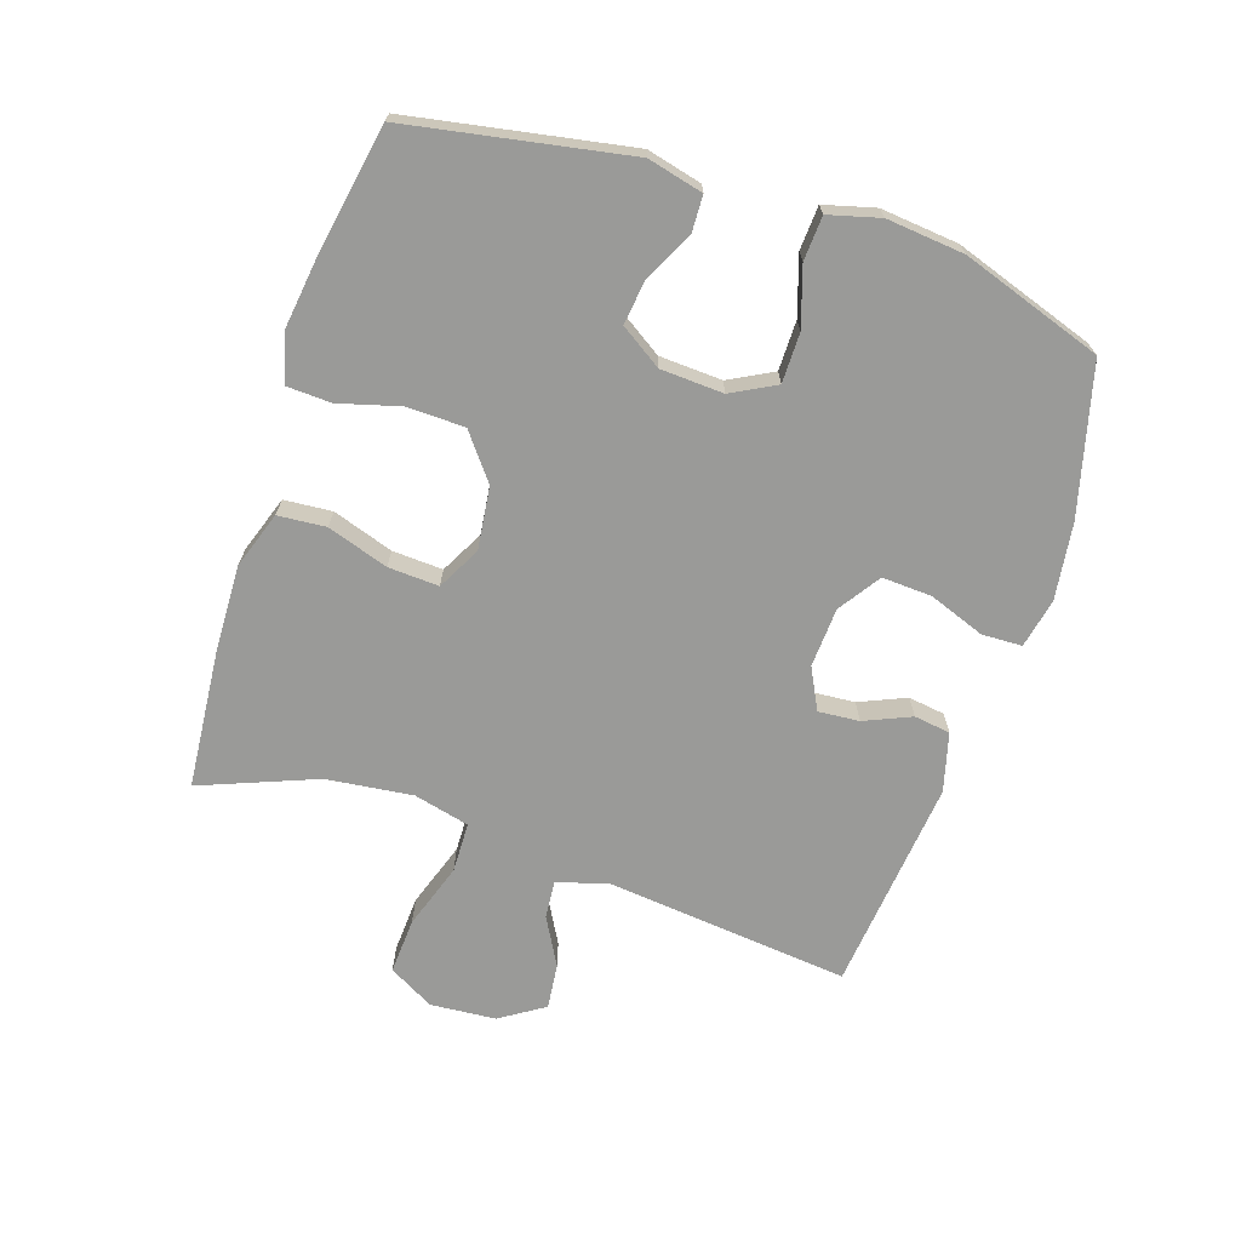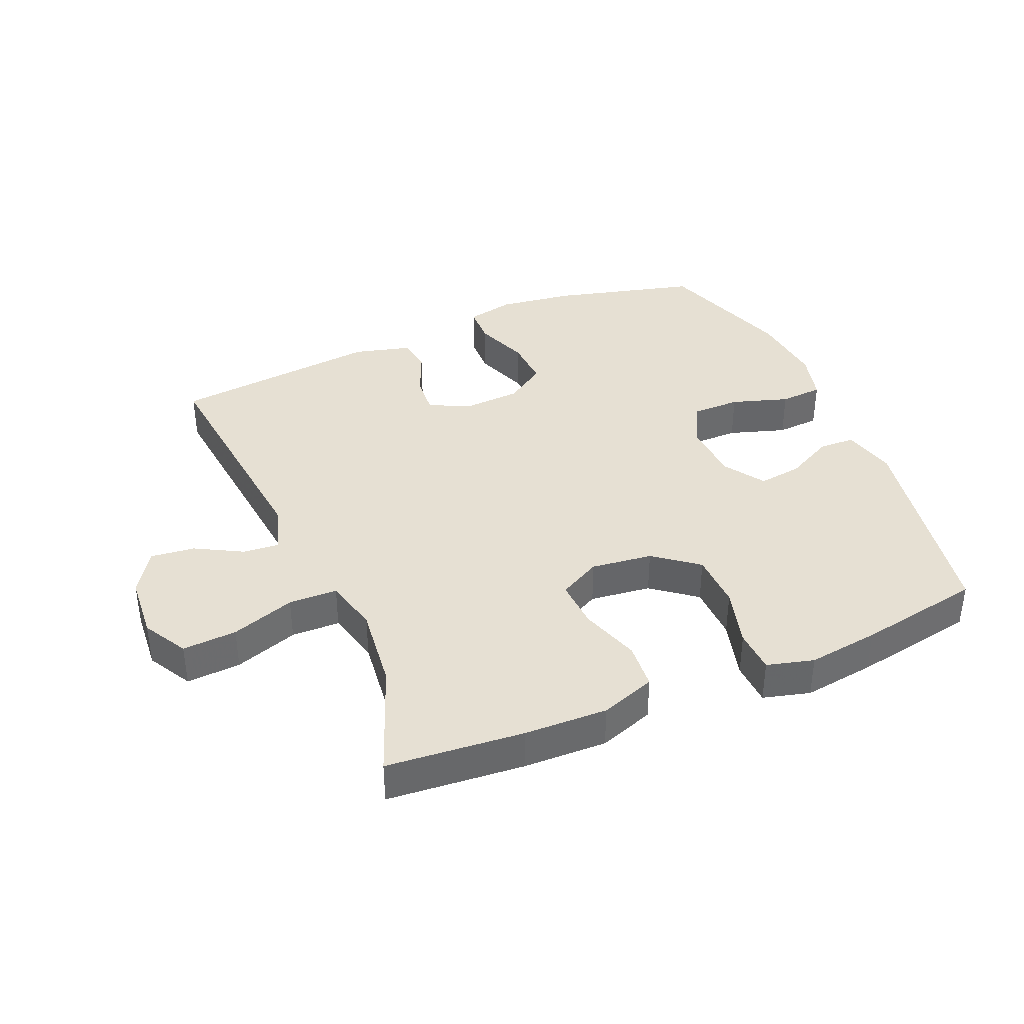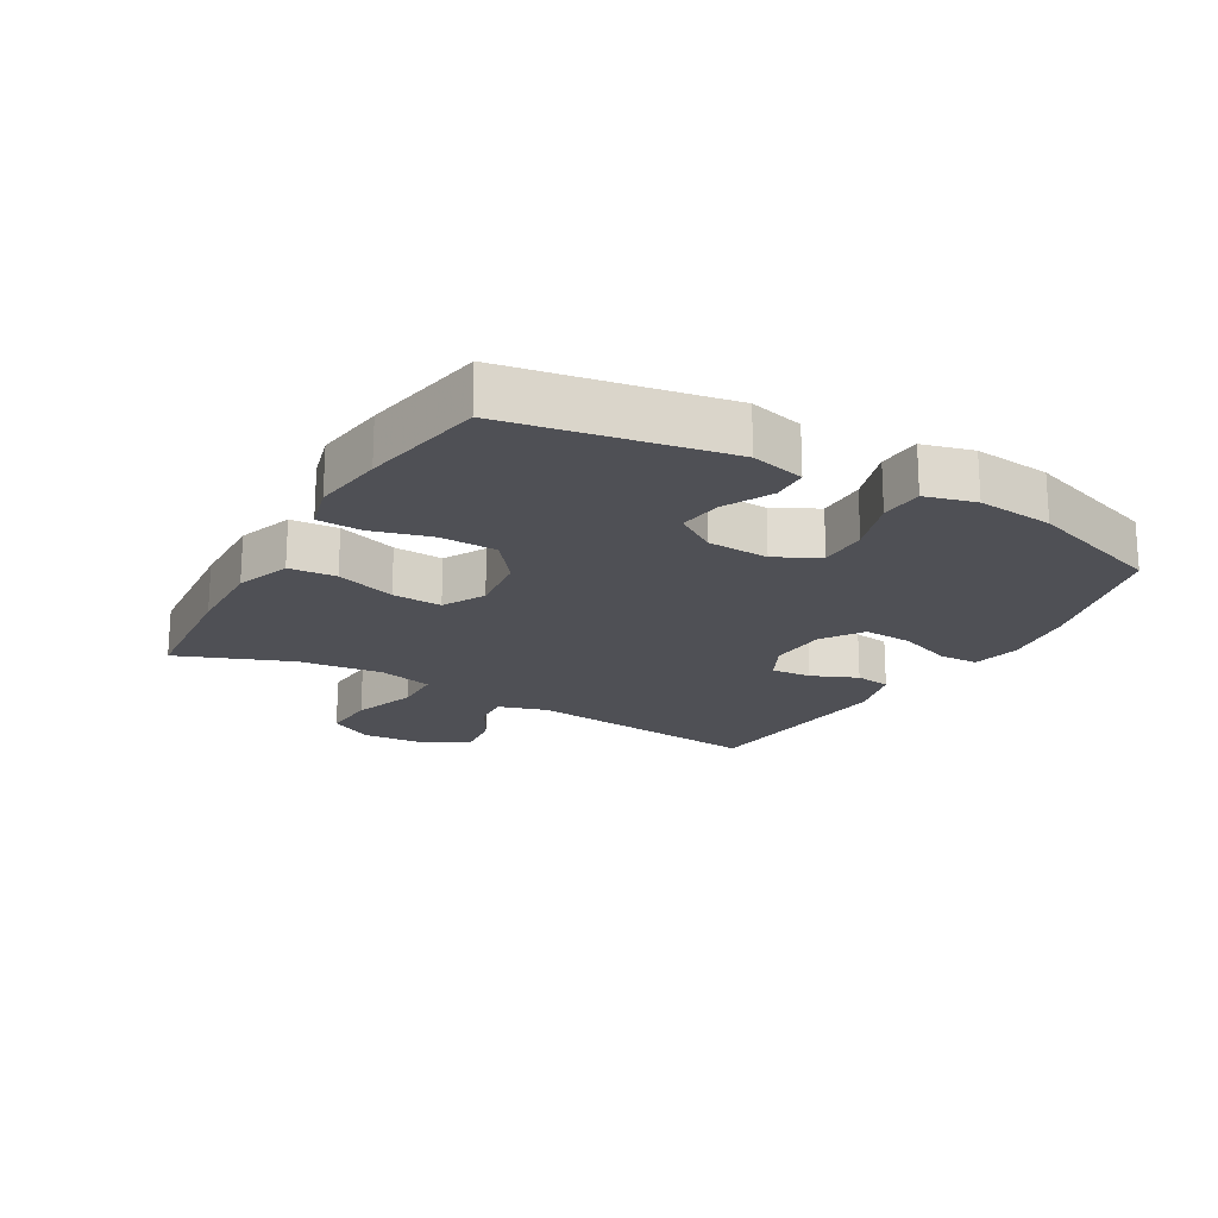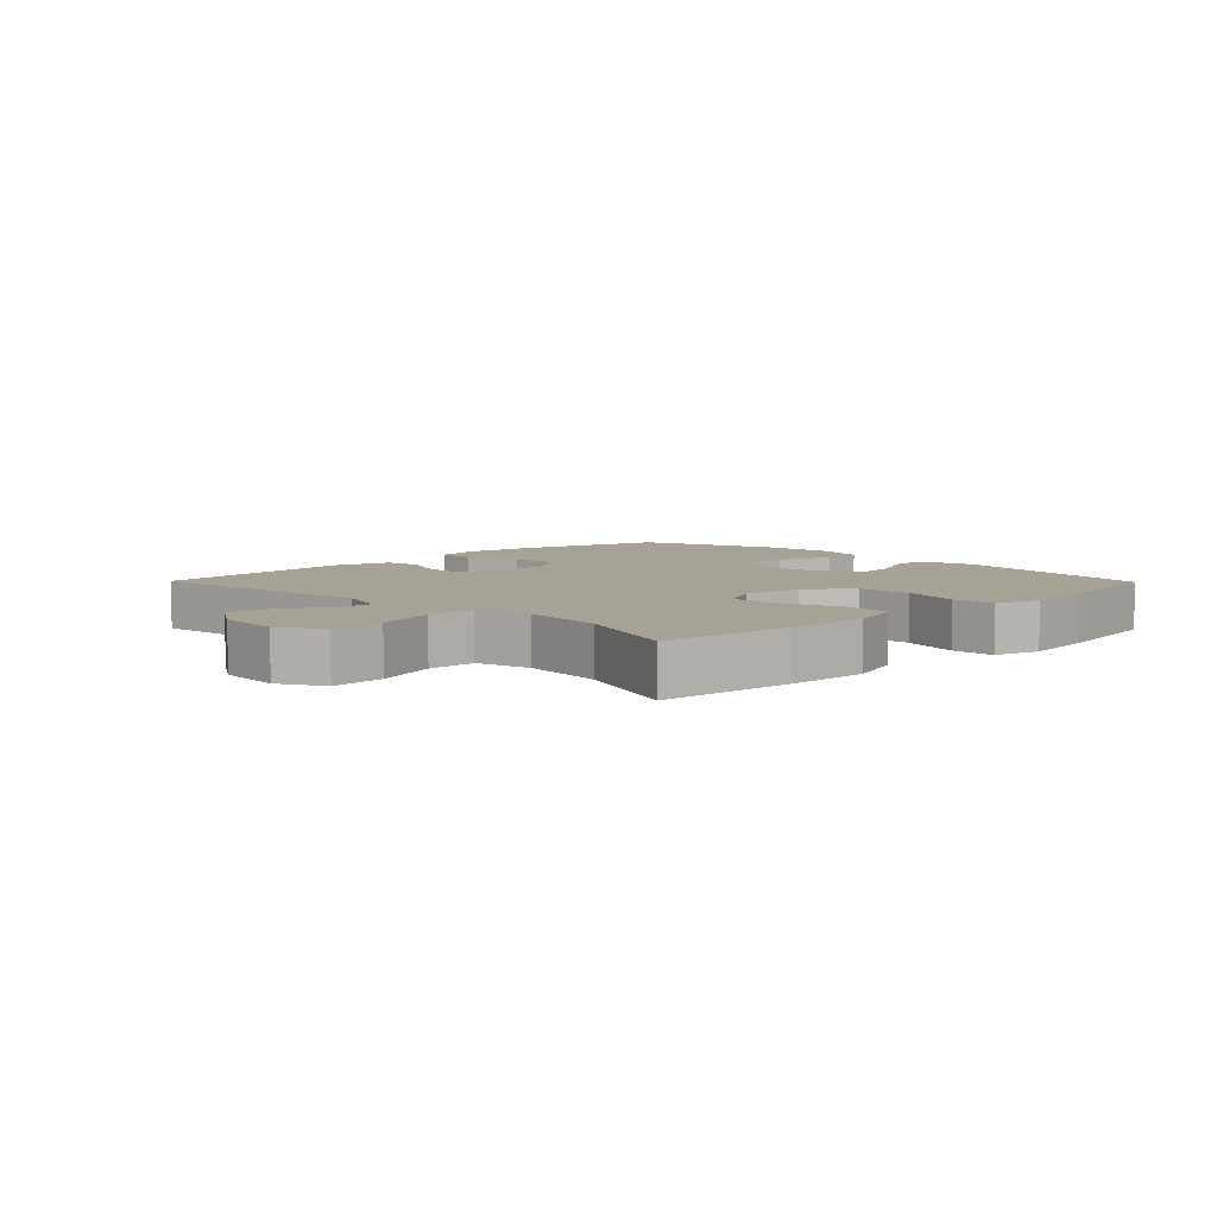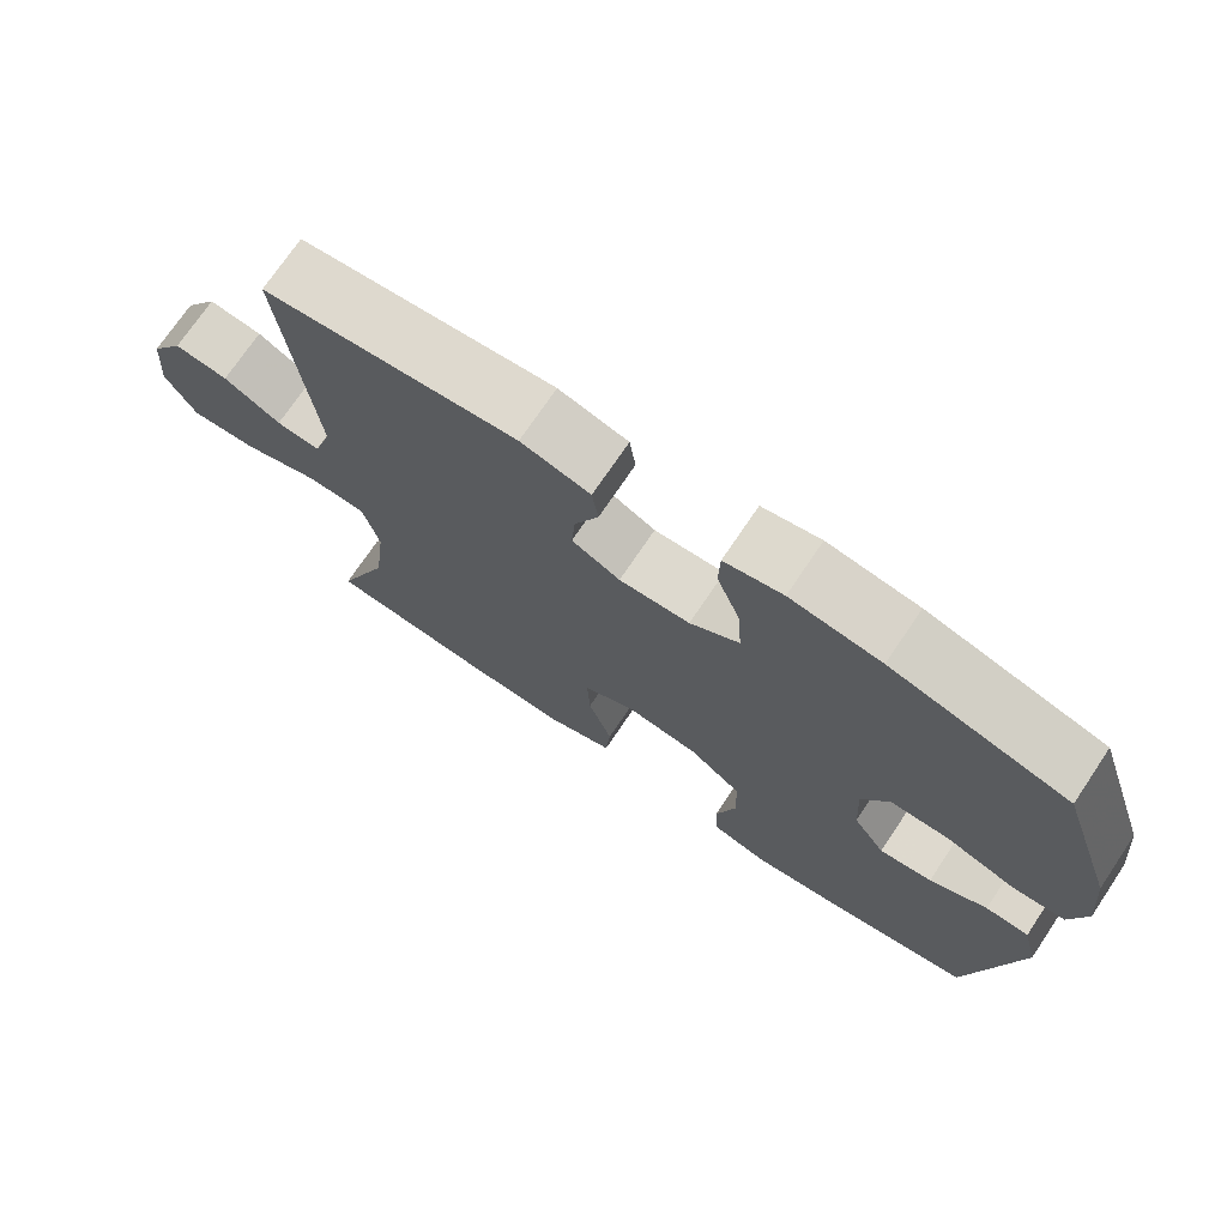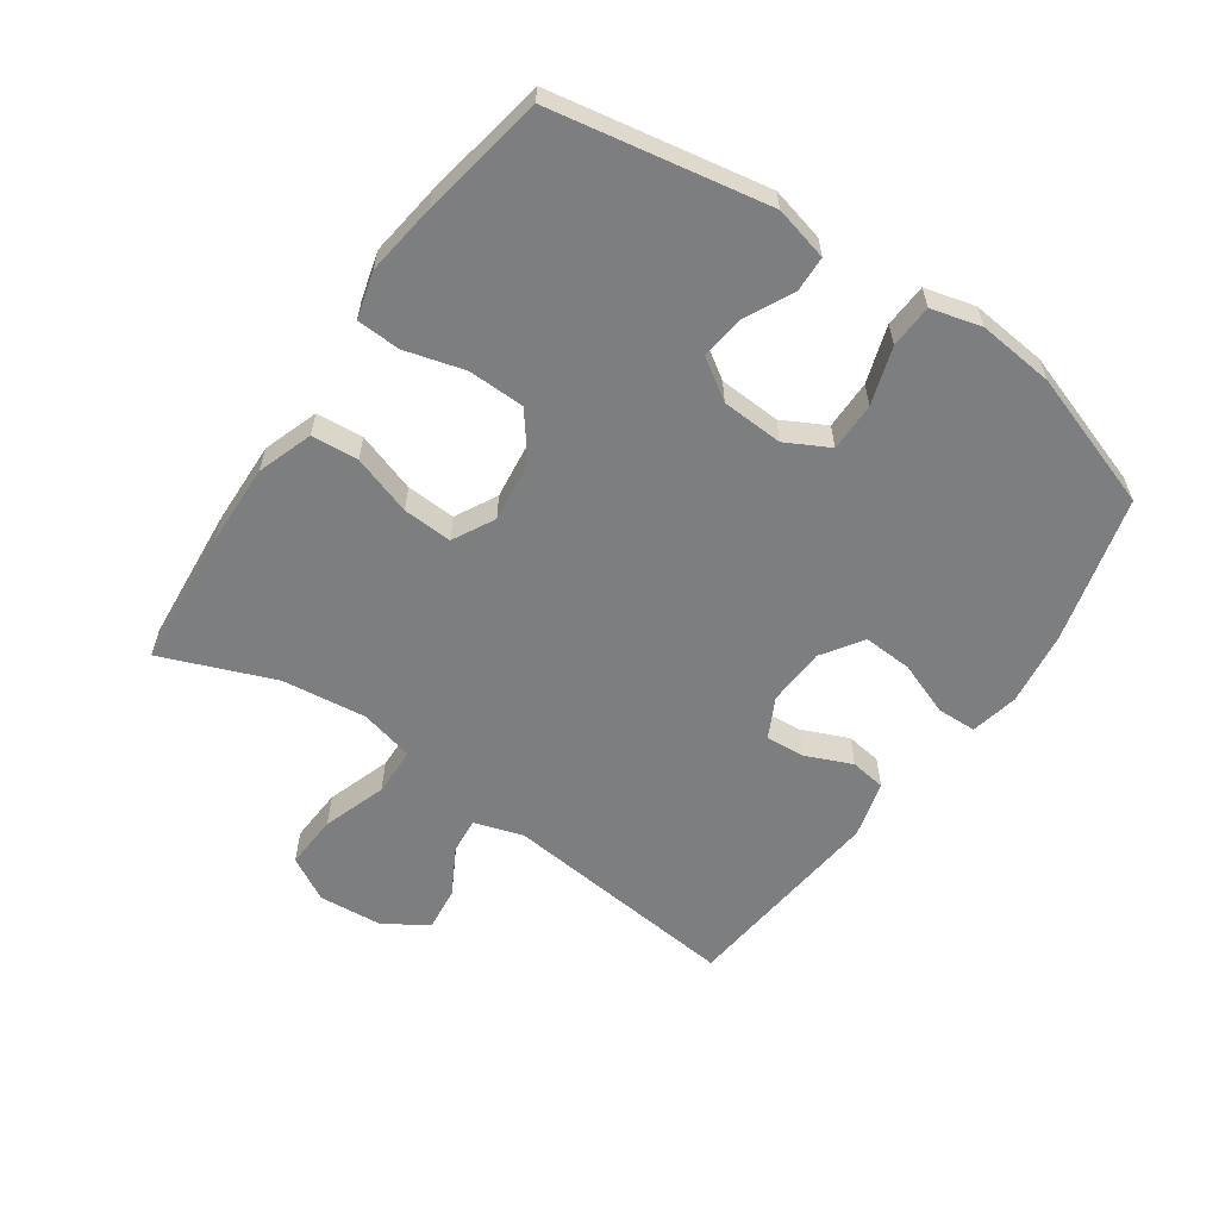
<metadata>
{"format":"obj","ext":"obj","renderer":"f3d","projection":"perspective","resolution":1024,"background":"white","views":[{"elev":-69.2,"azim":-108.2,"up":"+Y"},{"elev":38.5,"azim":156.8,"up":"+Y"},{"elev":-19.4,"azim":-120.1,"up":"+Y"},{"elev":6.3,"azim":135.6,"up":"+Y"},{"elev":72.7,"azim":-146.1,"up":"+Z"},{"elev":-59.3,"azim":-124.7,"up":"+Y"}]}
</metadata>
<code>
v 0.5 0.07 -0.5
v 0.284 0.07 -0.519
v 0.152 0.07 -0.523
v 0.065 0.07 -0.493
v 0.059 0.07 -0.419
v 0.09 0.07 -0.325
v 0.094 0.07 -0.247
v 0.028 0.07 -0.212
v -0.069 0.07 -0.224
v -0.138 0.07 -0.278
v -0.14 0.07 -0.367
v -0.114 0.07 -0.461
v -0.117 0.07 -0.53
v -0.191 0.07 -0.55
v -0.304 0.07 -0.535
v -0.5 0.07 -0.5
v -0.562 0.07 -0.16
v -0.541 0.07 -0.075
v -0.484 0.07 -0.073
v -0.409 0.07 -0.111
v -0.34 0.07 -0.12
v -0.298 0.07 -0.056
v -0.293 0.07 0.041
v -0.329 0.07 0.109
v -0.406 0.07 0.109
v -0.496 0.07 0.08
v -0.564 0.07 0.084
v -0.585 0.07 0.163
v -0.573 0.07 0.283
v -0.5 0.07 0.5
v -0.271 0.07 0.56
v -0.153 0.07 0.576
v -0.077 0.07 0.56
v -0.075 0.07 0.498
v -0.107 0.07 0.412
v -0.111 0.07 0.335
v -0.047 0.07 0.292
v 0.045 0.07 0.287
v 0.108 0.07 0.319
v 0.103 0.07 0.382
v 0.072 0.07 0.454
v 0.08 0.07 0.51
v 0.17 0.07 0.534
v 0.5 0.07 0.5
v 0.461 0.07 0.122
v 0.485 0.07 0.045
v 0.542 0.07 0.05
v 0.616 0.07 0.091
v 0.686 0.07 0.099
v 0.73 0.07 0.031
v 0.738 0.07 -0.07
v 0.699 0.07 -0.14
v 0.613 0.07 -0.135
v 0.512 0.07 -0.101
v 0.435 0.07 -0.103
v 0.414 0.07 -0.189
v 0.43 0.07 -0.322
v 0.5 0 -0.5
v 0.284 0 -0.519
v 0.152 0 -0.523
v 0.065 0 -0.493
v 0.059 0 -0.419
v 0.09 0 -0.325
v 0.094 0 -0.247
v 0.028 0 -0.212
v -0.069 0 -0.224
v -0.138 0 -0.278
v -0.14 0 -0.367
v -0.114 0 -0.461
v -0.117 0 -0.53
v -0.191 0 -0.55
v -0.304 0 -0.535
v -0.5 0 -0.5
v -0.562 0 -0.16
v -0.541 0 -0.075
v -0.484 0 -0.073
v -0.409 0 -0.111
v -0.34 0 -0.12
v -0.298 0 -0.056
v -0.293 0 0.041
v -0.329 0 0.109
v -0.406 0 0.109
v -0.496 0 0.08
v -0.564 0 0.084
v -0.585 0 0.163
v -0.573 0 0.283
v -0.5 0 0.5
v -0.271 0 0.56
v -0.153 0 0.576
v -0.077 0 0.56
v -0.075 0 0.498
v -0.107 0 0.412
v -0.111 0 0.335
v -0.047 0 0.292
v 0.045 0 0.287
v 0.108 0 0.319
v 0.103 0 0.382
v 0.072 0 0.454
v 0.08 0 0.51
v 0.17 0 0.534
v 0.5 0 0.5
v 0.461 0 0.122
v 0.485 0 0.045
v 0.542 0 0.05
v 0.616 0 0.091
v 0.686 0 0.099
v 0.73 0 0.031
v 0.738 0 -0.07
v 0.699 0 -0.14
v 0.613 0 -0.135
v 0.512 0 -0.101
v 0.435 0 -0.103
v 0.414 0 -0.189
v 0.43 0 -0.322
f 51 52 53 54
f 51 54 55
f 50 51 55
f 47 48 49 50
f 46 47 50 55
f 45 46 55
f 44 45 55 56
f 40 41 42 43
f 39 40 43 44
f 38 39 44 56
f 32 33 34 35
f 32 35 36
f 31 32 36
f 30 31 36
f 29 30 36 37
f 25 26 27 28
f 24 25 28 29
f 17 18 19 20
f 17 20 21
f 16 17 21
f 15 16 21 22
f 11 12 13 14
f 10 11 14 15
f 3 4 5 6
f 3 6 7
f 57 1 2 3
f 57 3 7
f 56 57 7 8
f 38 56 8
f 24 29 37 38
f 23 24 38 8
f 10 15 22 23
f 9 10 23
f 8 9 23
f 111 110 109 108
f 112 111 108
f 112 108 107
f 107 106 105 104
f 112 107 104 103
f 112 103 102
f 113 112 102 101
f 100 99 98 97
f 101 100 97 96
f 113 101 96 95
f 92 91 90 89
f 93 92 89
f 93 89 88
f 93 88 87
f 94 93 87 86
f 85 84 83 82
f 86 85 82 81
f 77 76 75 74
f 78 77 74
f 78 74 73
f 79 78 73 72
f 71 70 69 68
f 72 71 68 67
f 63 62 61 60
f 64 63 60
f 60 59 58 114
f 64 60 114
f 65 64 114 113
f 65 113 95
f 95 94 86 81
f 65 95 81 80
f 80 79 72 67
f 80 67 66
f 80 66 65
f 1 58 59 2
f 2 59 60 3
f 3 60 61 4
f 4 61 62 5
f 5 62 63 6
f 6 63 64 7
f 7 64 65 8
f 8 65 66 9
f 9 66 67 10
f 10 67 68 11
f 11 68 69 12
f 12 69 70 13
f 13 70 71 14
f 14 71 72 15
f 15 72 73 16
f 16 73 74 17
f 17 74 75 18
f 18 75 76 19
f 19 76 77 20
f 20 77 78 21
f 21 78 79 22
f 22 79 80 23
f 23 80 81 24
f 24 81 82 25
f 25 82 83 26
f 26 83 84 27
f 27 84 85 28
f 28 85 86 29
f 29 86 87 30
f 30 87 88 31
f 31 88 89 32
f 32 89 90 33
f 33 90 91 34
f 34 91 92 35
f 35 92 93 36
f 36 93 94 37
f 37 94 95 38
f 38 95 96 39
f 39 96 97 40
f 40 97 98 41
f 41 98 99 42
f 42 99 100 43
f 43 100 101 44
f 44 101 102 45
f 45 102 103 46
f 46 103 104 47
f 47 104 105 48
f 48 105 106 49
f 49 106 107 50
f 50 107 108 51
f 51 108 109 52
f 52 109 110 53
f 53 110 111 54
f 54 111 112 55
f 55 112 113 56
f 56 113 114 57
f 57 114 58 1

</code>
